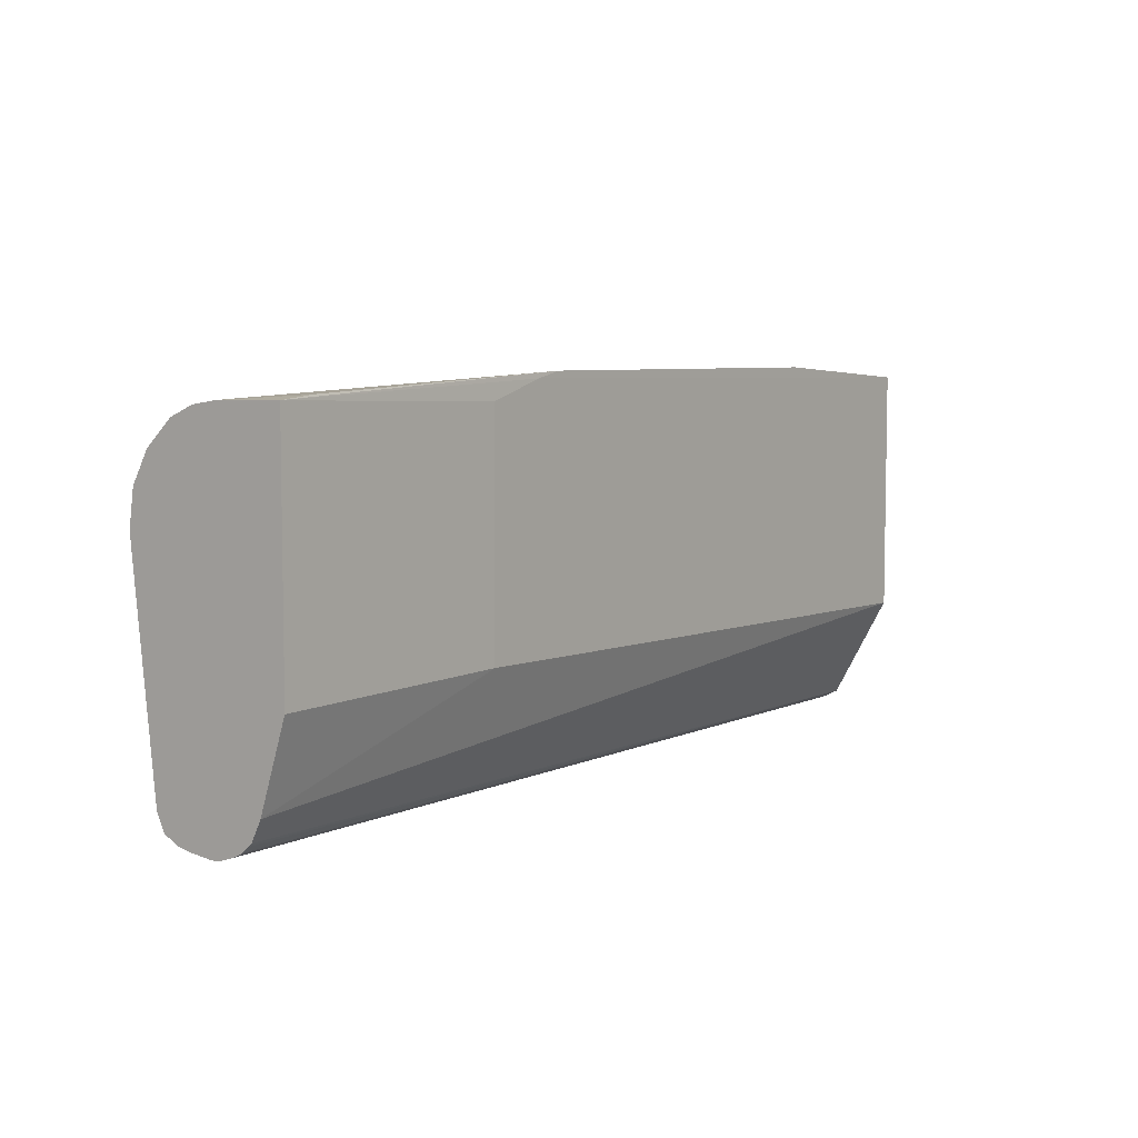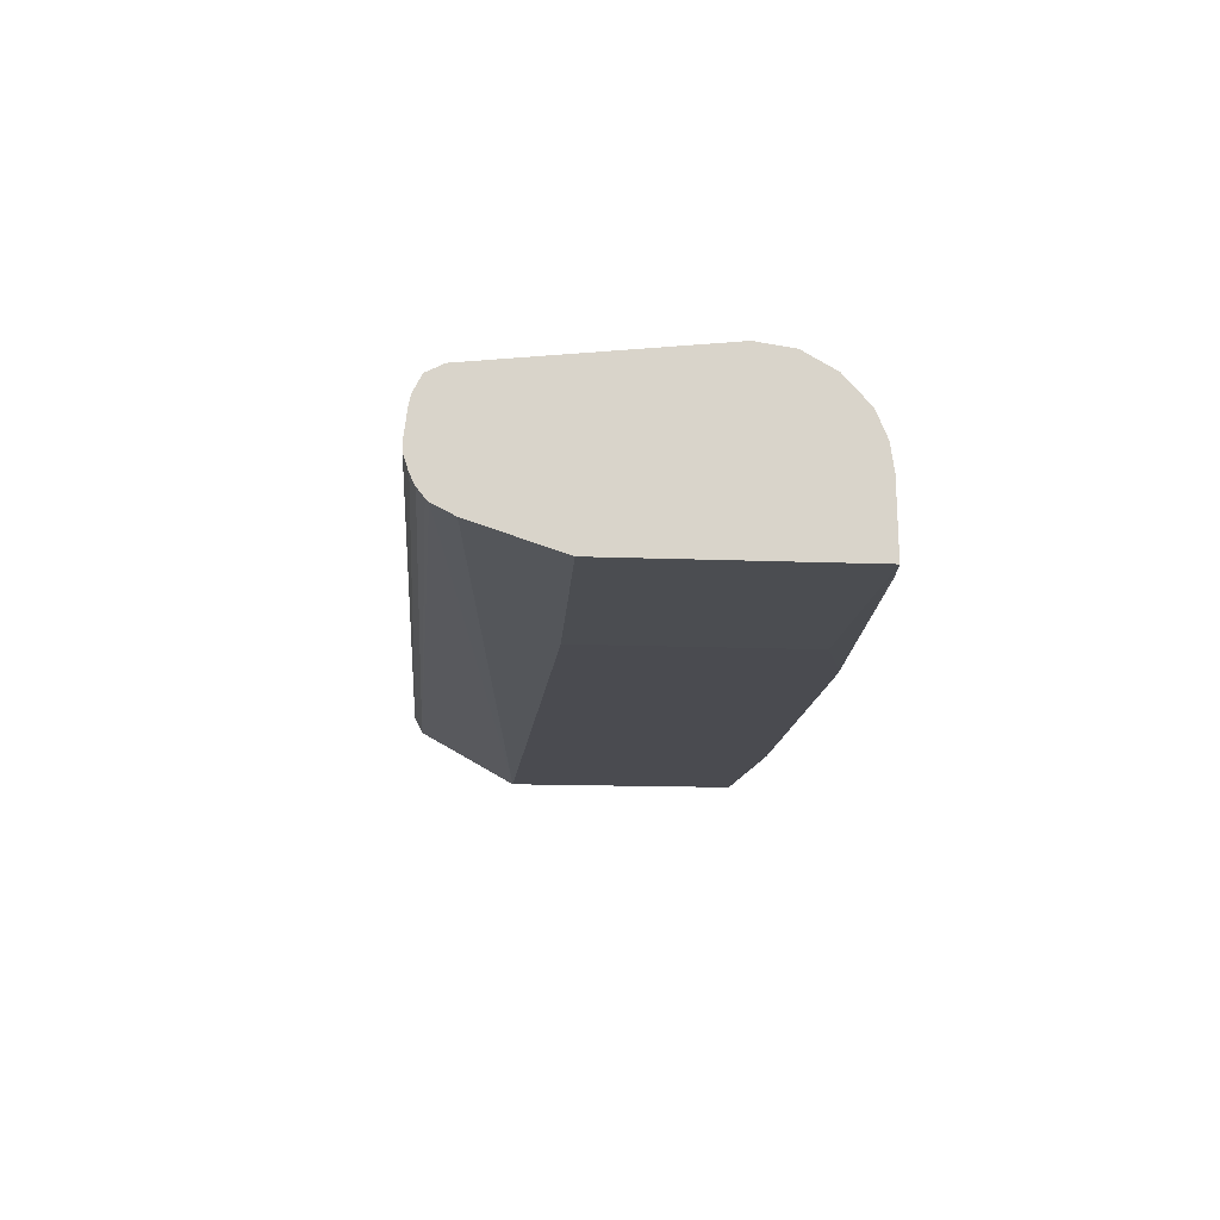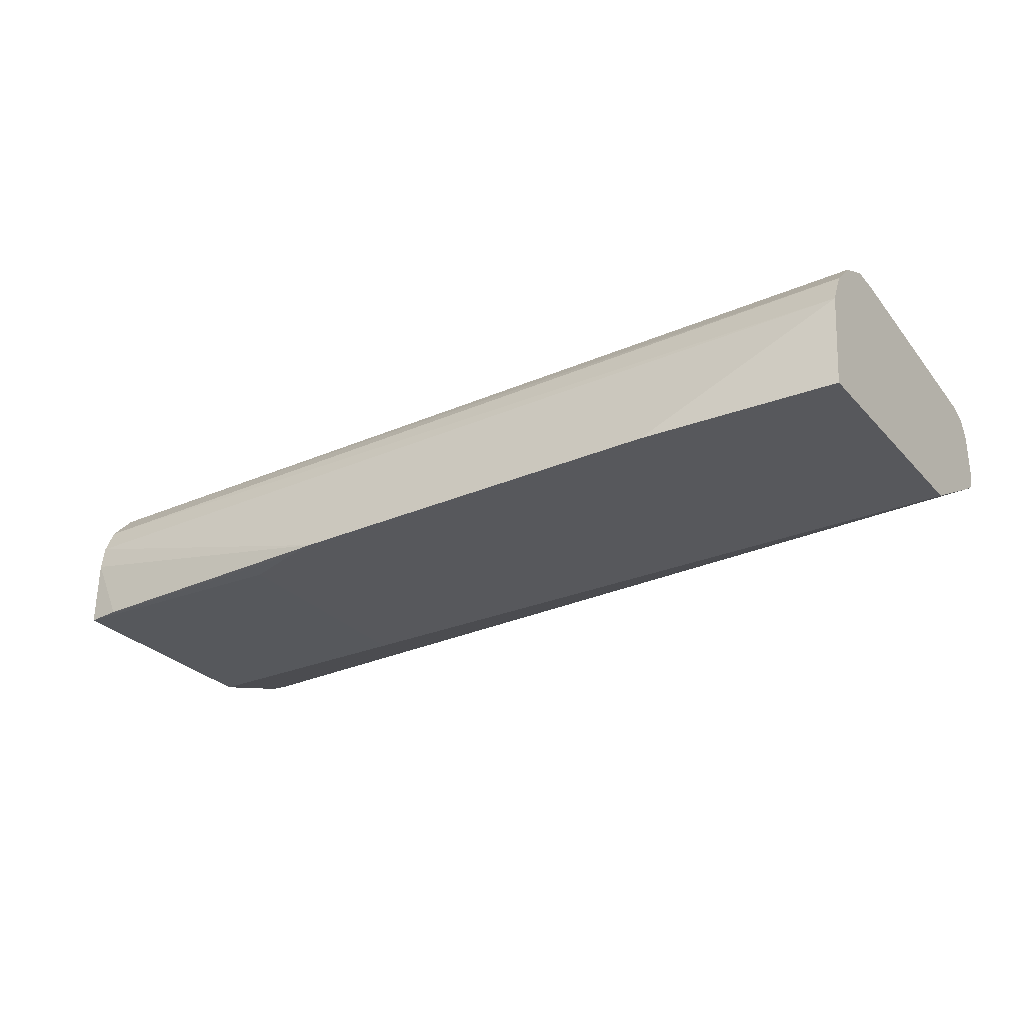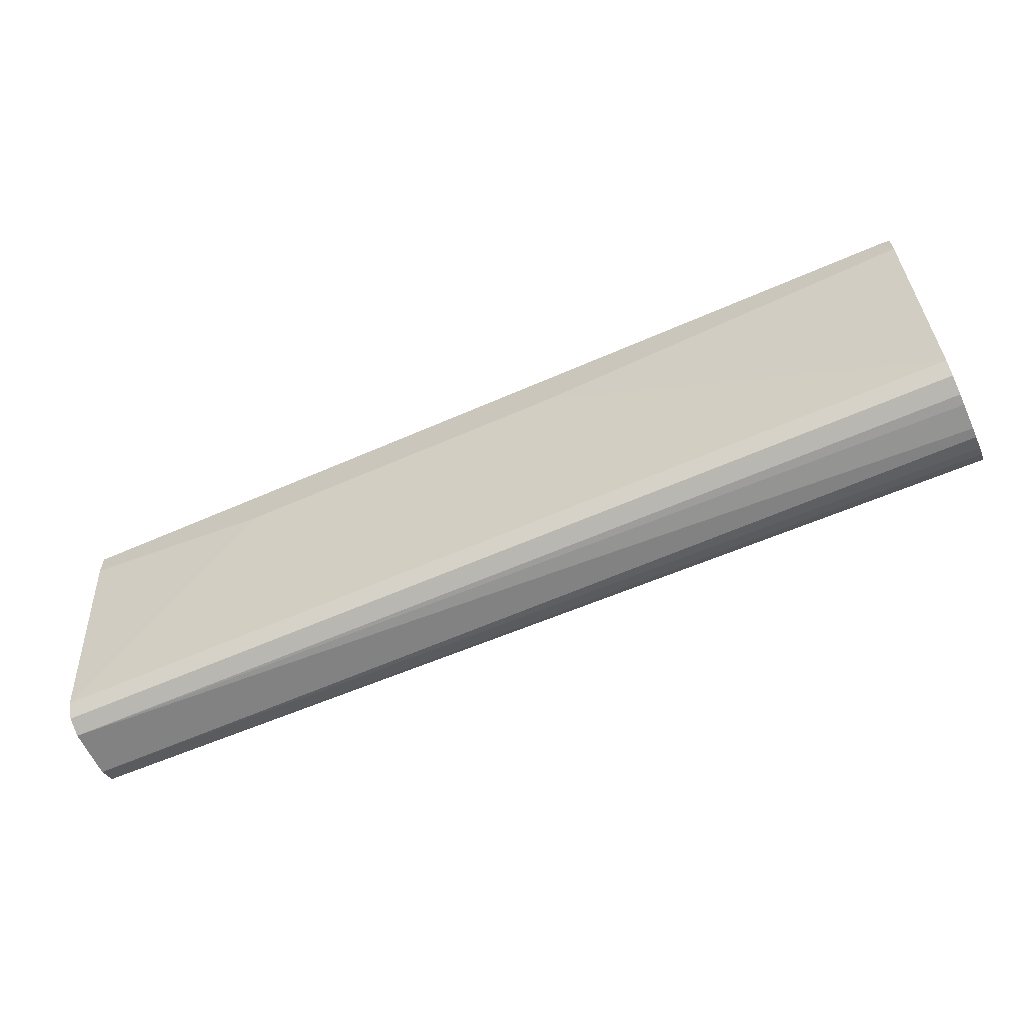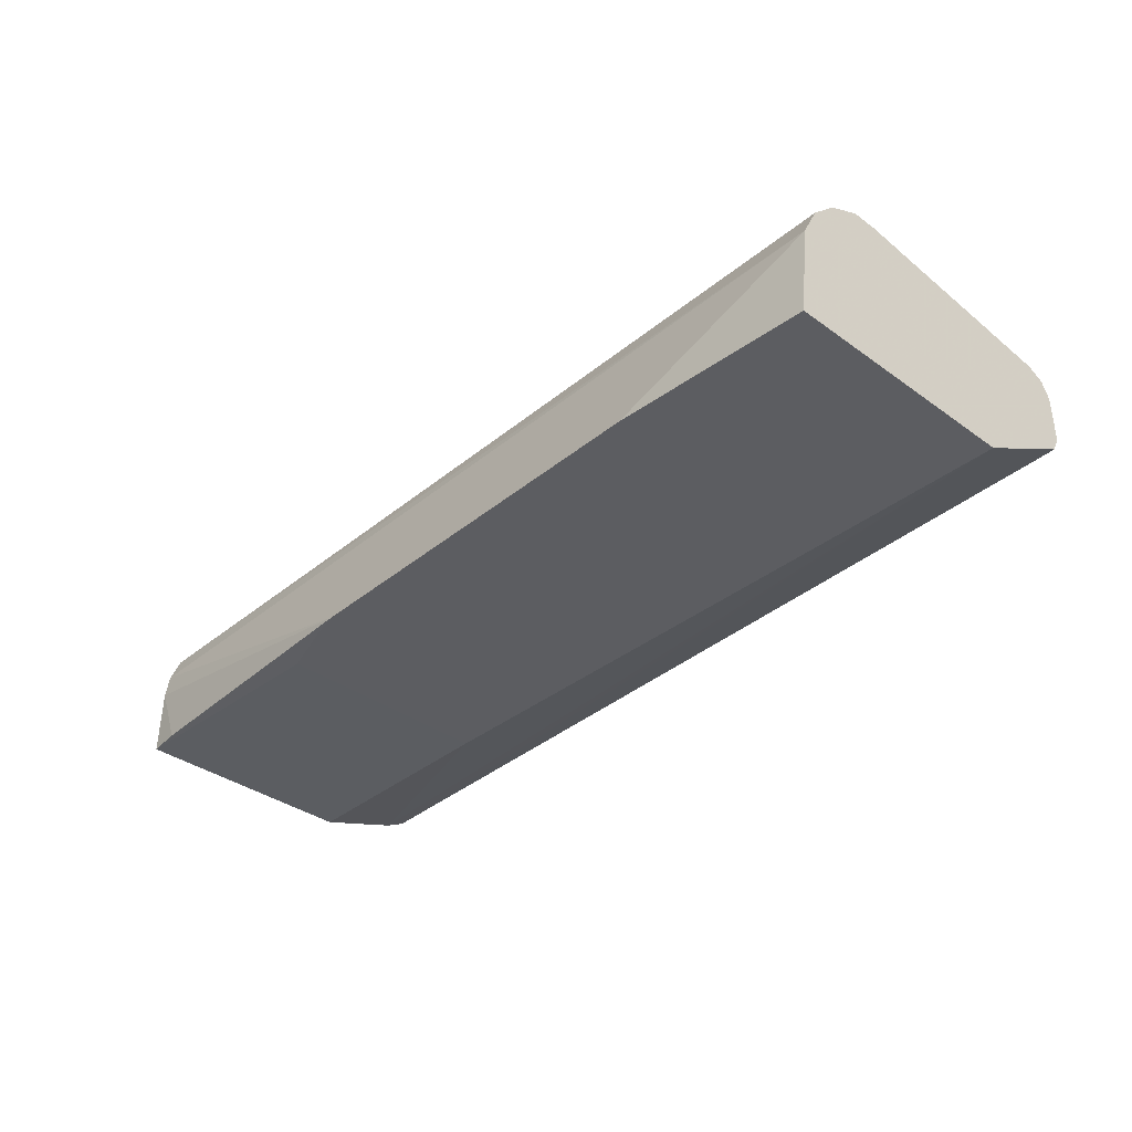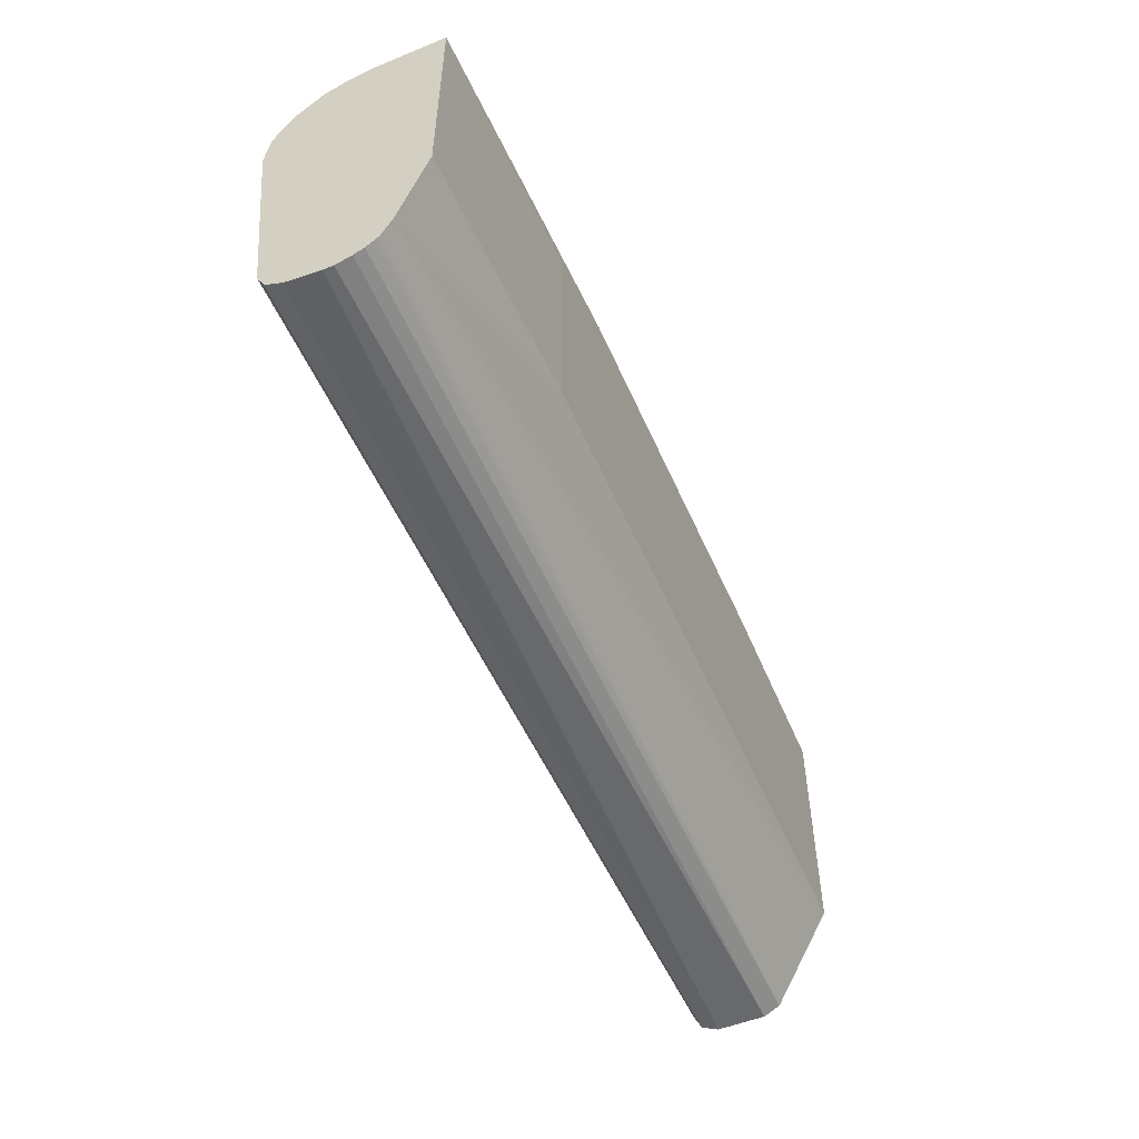
<metadata>
{"format":"obj","ext":"obj","renderer":"f3d","projection":"perspective","resolution":1024,"background":"white","views":[{"elev":6.1,"azim":126.9,"up":"+Y"},{"elev":-14.5,"azim":85.1,"up":"+Z"},{"elev":-28.6,"azim":-146.9,"up":"+Z"},{"elev":-61.0,"azim":24.2,"up":"+Y"},{"elev":-36.5,"azim":-133.2,"up":"+Z"},{"elev":-52.9,"azim":113.3,"up":"+Y"}]}
</metadata>
<code>
v 0.7187 -0.269 0.3458
v 0.7187 -0.2921 0.2921
v 0.7187 -0.2611 0.2559
v 0.7187 -0.2768 0.2637
v 0.00171 -0.2012 0.2305
v 0.00171 -0.2818 0.2754
v 0.7187 -0.2792 0.2662
v 0.7187 -0.2844 0.2728
v 0.7187 -0.2882 0.2803
v 0.00171 -0.2882 0.2882
v 0.00171 -0.2882 0.3266
v 0.00171 -0.009619 0.2305
v 0.5299 -0.1921 0.2305
v 0.7187 -0.1961 0.2347
v 0.7187 -0.01456 0.2347
v 0.5299 -0.01921 0.2305
v 0.4827 -0.004824 0.2305
v 0.461 -0 0.2306
v 0.1537 -0 0.2306
v 0.00171 -0.01924 0.3074
v 0.7187 -0.0181 0.3074
v 0.7187 -0.0153 0.2882
v 0.7187 -0.026 0.3266
v 0.00171 -0.03145 0.3319
v 0.00171 -0.07687 0.365
v 0.00171 -0.05126 0.3522
v 0.00171 -0.03205 0.333
v 0.7187 -0.04503 0.3476
v 0.7187 -0.06668 0.3599
v 0.7108 -0.05126 0.3522
v 0.7187 -0.06902 0.3611
v 0.7108 -0.07687 0.365
v 0.00171 -0.09608 0.365
v 0.7187 -0.09608 0.365
v 0.1537 -0.1153 0.365
v 0.00171 -0.2689 0.3458
v 0.00171 -0.2818 0.3394
v 0.5299 -0.277 0.3418
v 0.7187 -0.2818 0.3394
v 0.7187 -0.2825 0.338
v 0.7187 -0.2882 0.3266
v 0.7187 -0.2921 0.2996
v 0.7187 -0.2898 0.3188
v 0.4226 -0.1153 0.365
v 0.6916 -0.01167 0.2347
f 37 36 11
f 39 38 37
f 39 37 40
f 39 40 1
f 39 1 38
f 38 1 37
f 40 37 11
f 37 1 36
f 36 25 11
f 33 34 32
f 33 36 35
f 33 35 34
f 33 32 25
f 26 25 32
f 28 27 26
f 30 28 26
f 30 26 32
f 41 40 11
f 33 25 36
f 41 2 40
f 30 32 31
f 42 11 2
f 25 12 11
f 45 15 18
f 45 18 22
f 45 22 15
f 22 23 15
f 3 15 1
f 1 15 23
f 31 32 34
f 31 34 29
f 29 34 23
f 34 1 23
f 44 1 34
f 44 34 35
f 44 35 1
f 35 36 1
f 40 2 1
f 43 42 41
f 43 41 11
f 43 11 42
f 42 2 41
f 30 31 29
f 17 12 19
f 28 29 23
f 14 3 13
f 3 5 13
f 13 5 12
f 5 11 12
f 6 11 5
f 8 10 6
f 10 11 6
f 10 2 11
f 14 15 3
f 9 10 8
f 8 4 2
f 7 4 8
f 7 8 6
f 7 6 4
f 4 6 5
f 4 5 3
f 4 3 2
f 2 3 1
f 9 8 2
f 14 13 15
f 9 2 10
f 17 15 16
f 16 15 13
f 28 23 27
f 27 23 24
f 27 24 26
f 26 24 25
f 24 12 25
f 20 24 23
f 21 20 23
f 21 23 22
f 20 12 24
f 17 18 15
f 19 21 18
f 19 20 21
f 19 12 20
f 16 13 12
f 17 16 12
f 30 29 28
f 17 19 18
f 21 22 18

</code>
